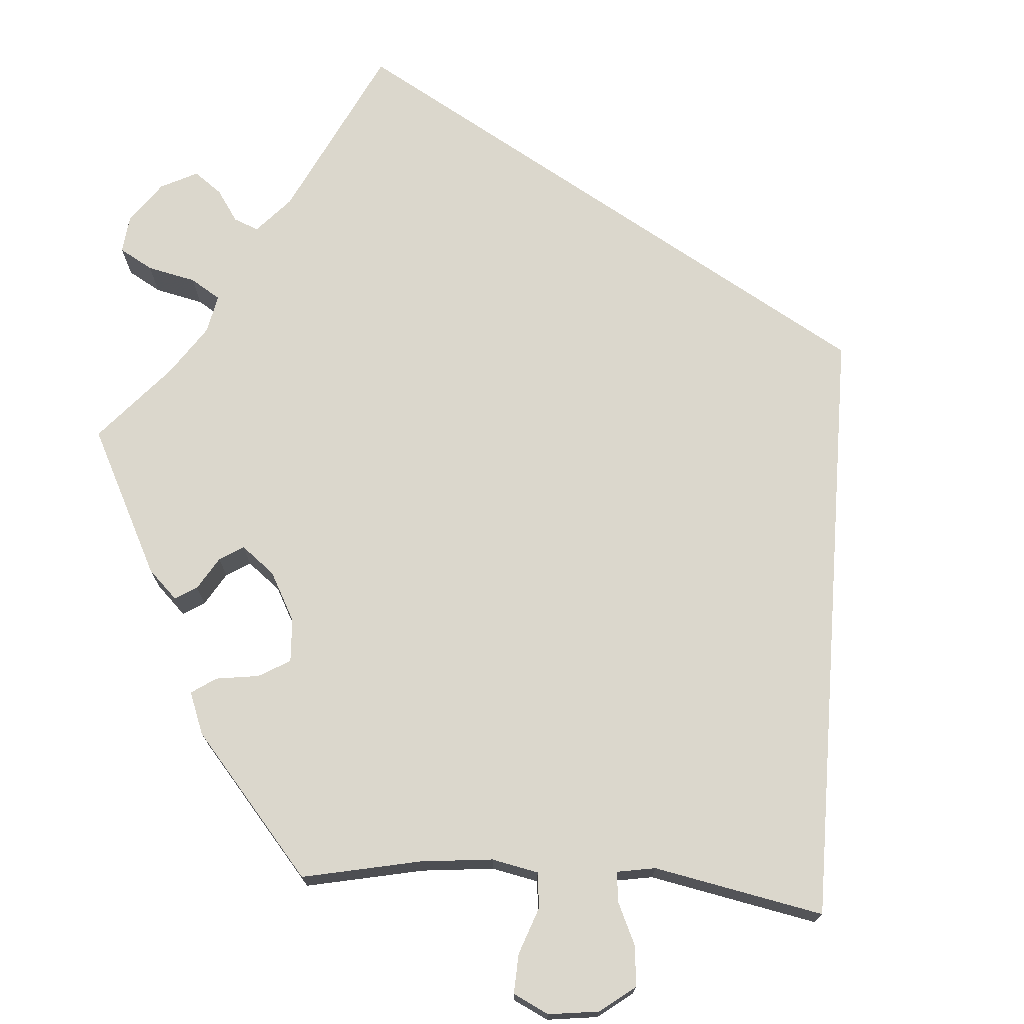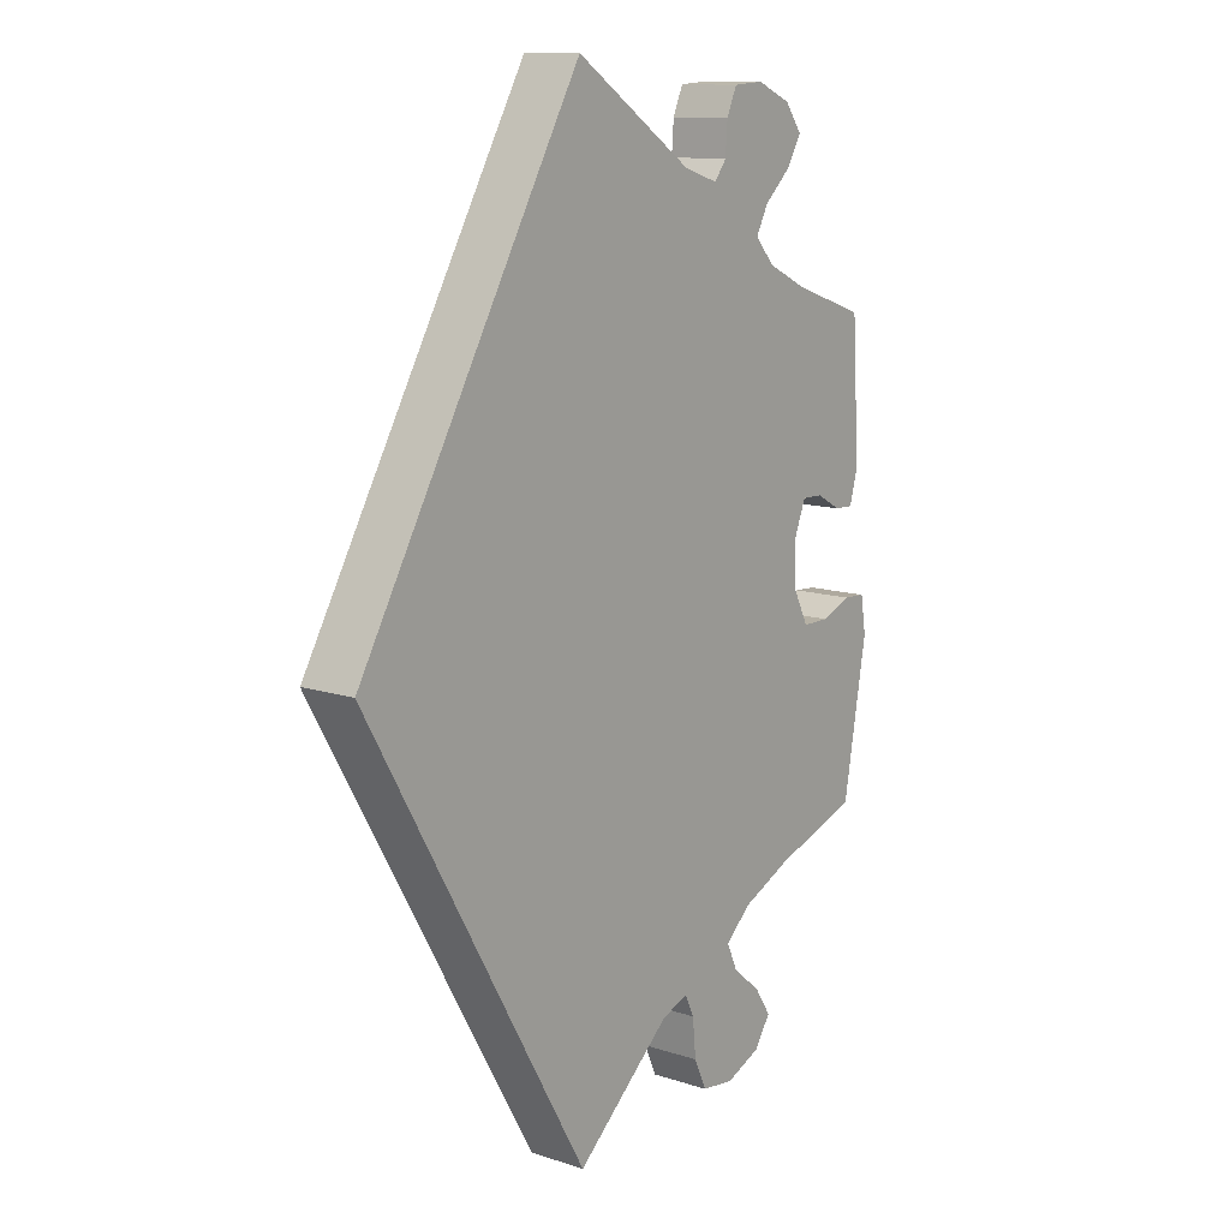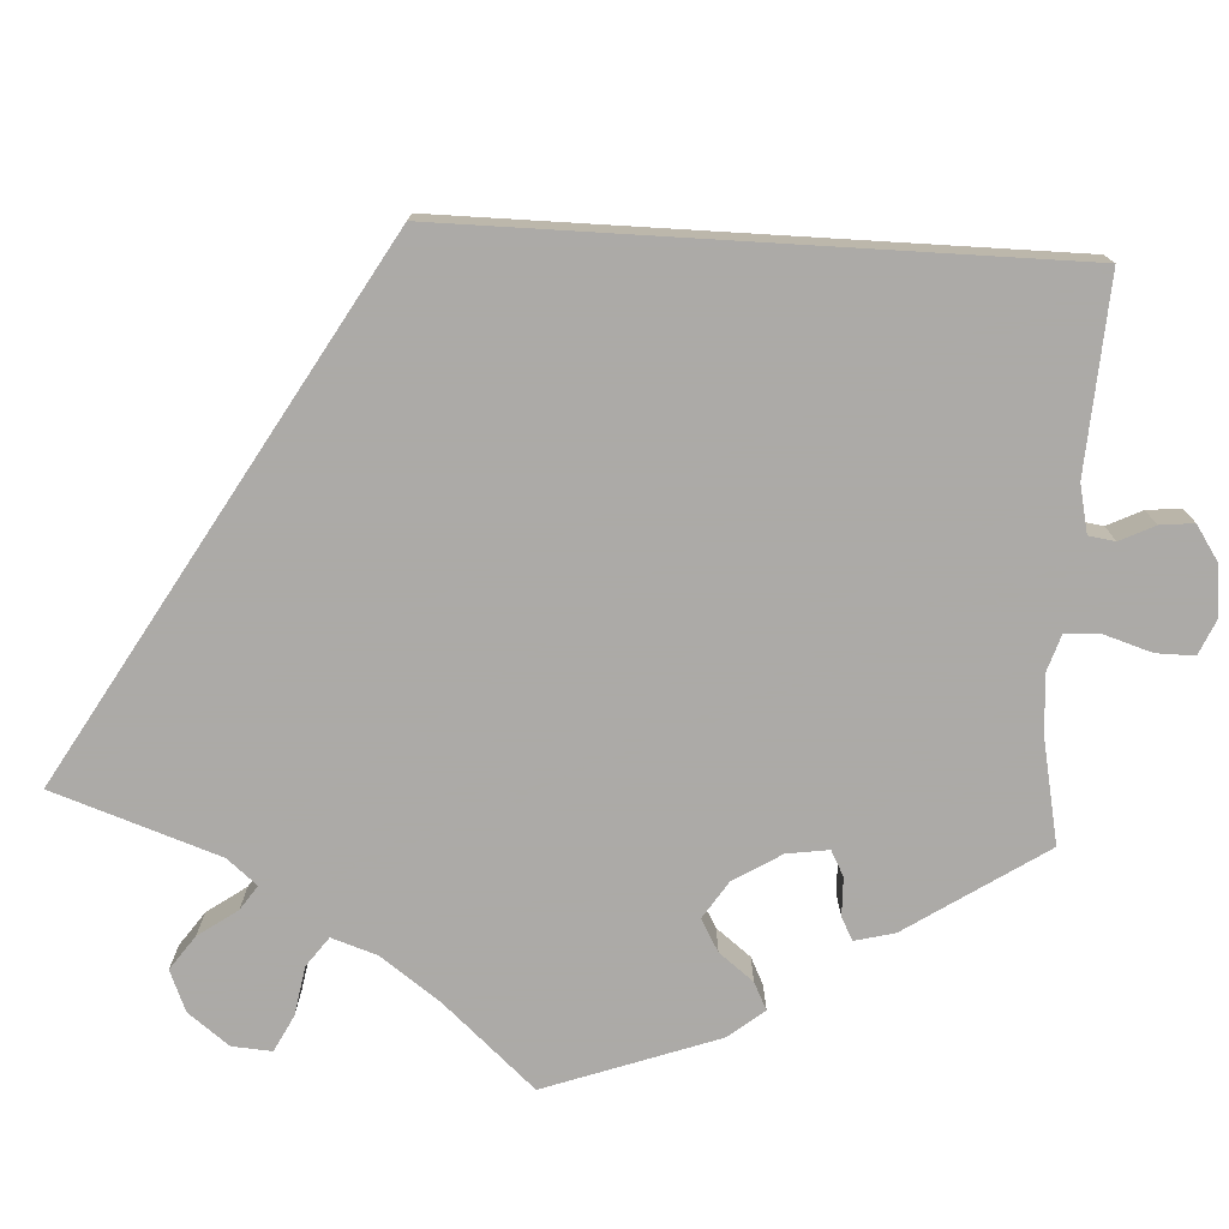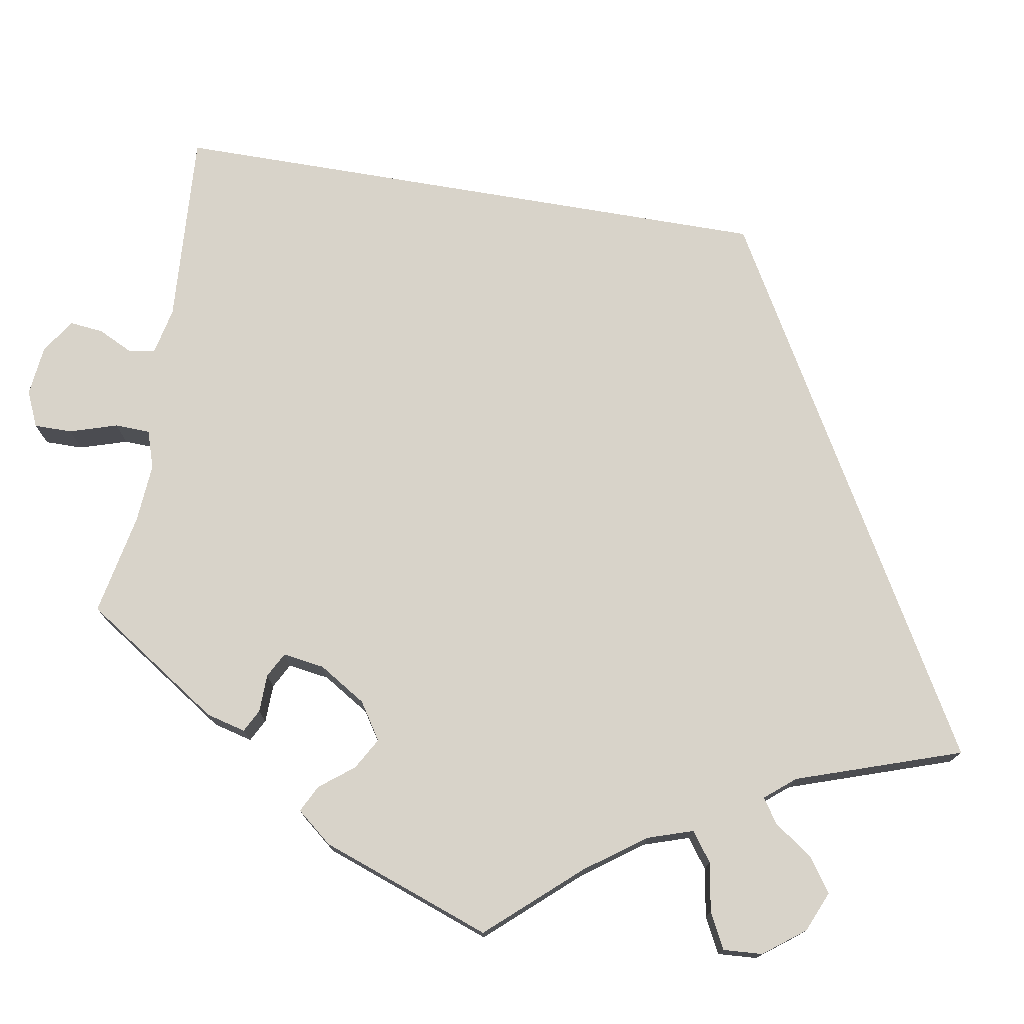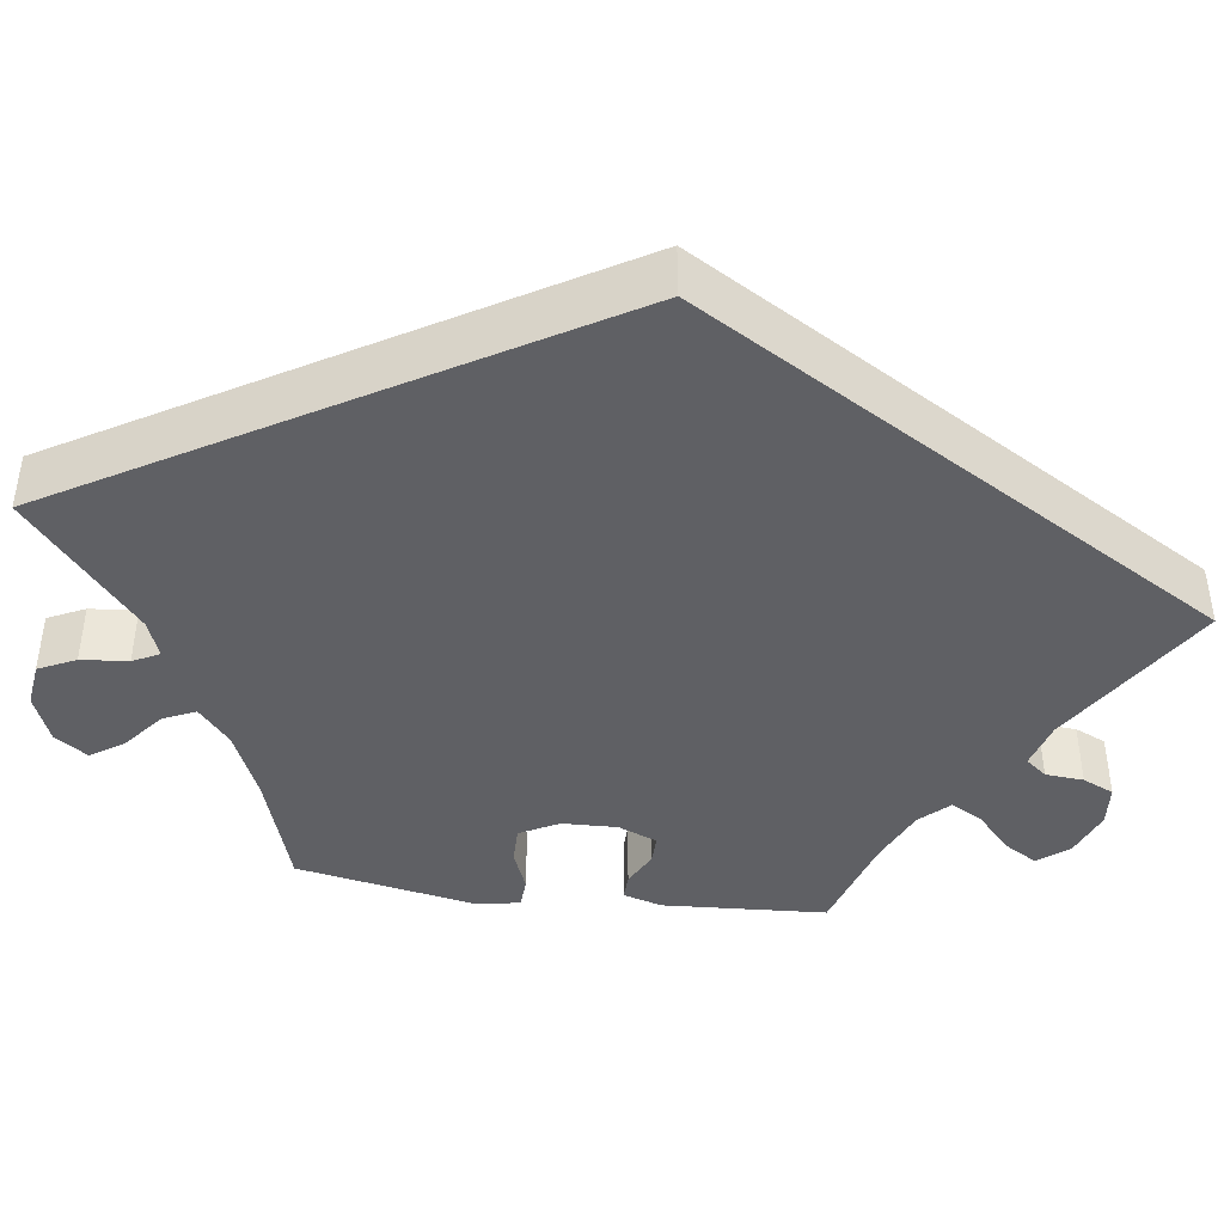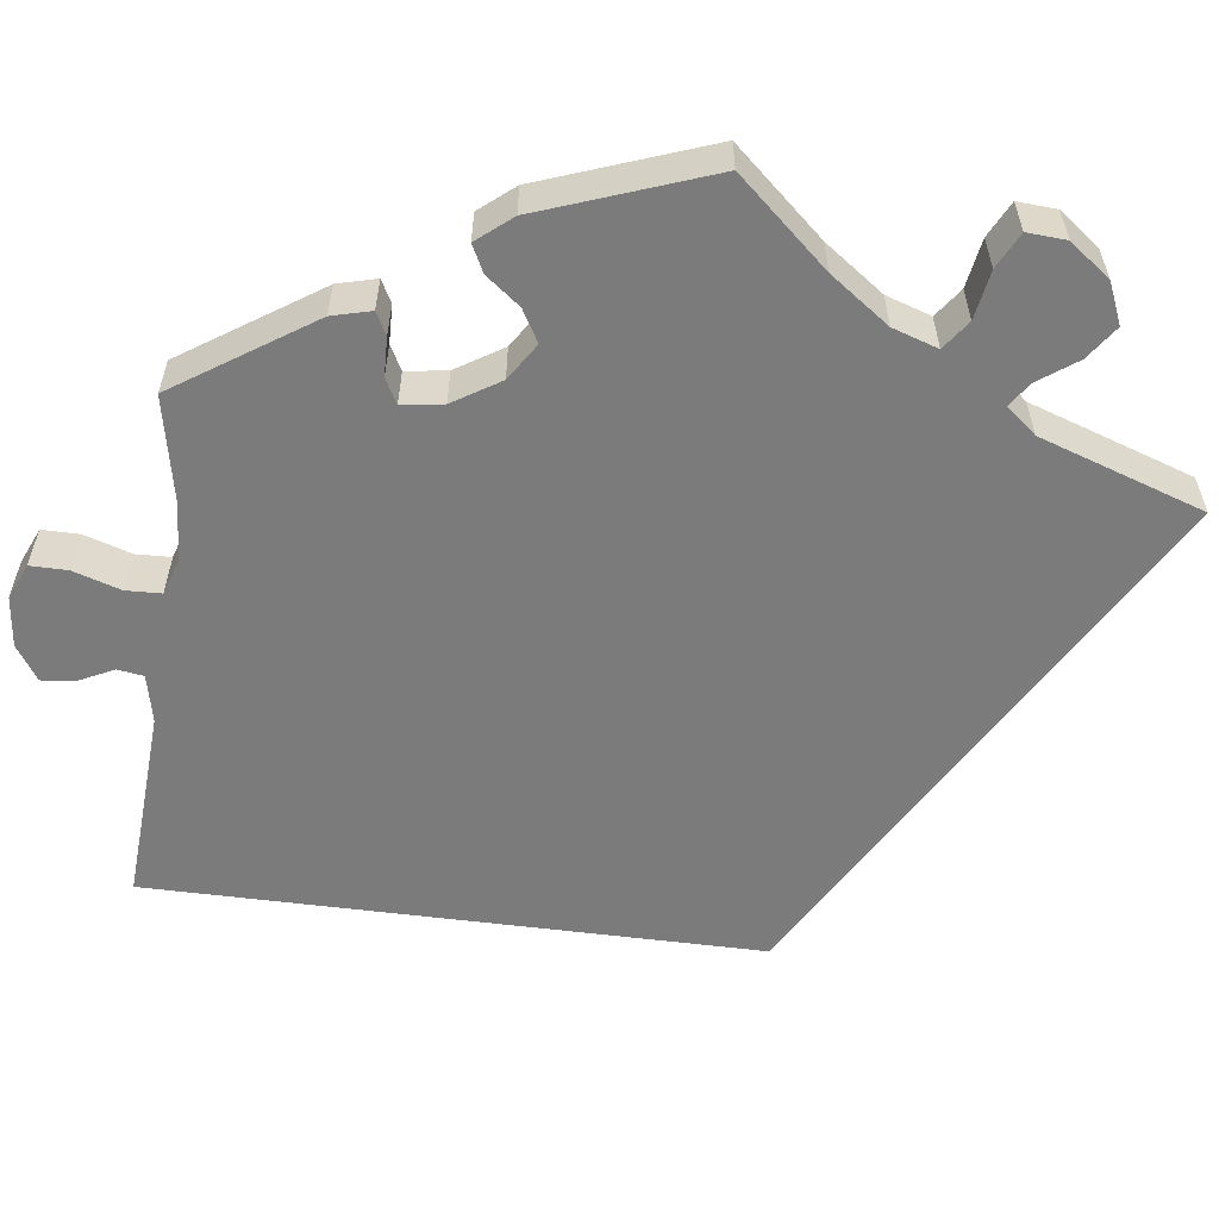
<metadata>
{"format":"obj","ext":"obj","renderer":"f3d","projection":"perspective","resolution":1024,"background":"white","views":[{"elev":73.1,"azim":154.1,"up":"+Y"},{"elev":12.0,"azim":-52.3,"up":"+Z"},{"elev":-76.0,"azim":-63.4,"up":"+Y"},{"elev":75.8,"azim":129.6,"up":"+Y"},{"elev":-44.0,"azim":-97.6,"up":"+Y"},{"elev":-58.5,"azim":112.7,"up":"+Y"}]}
</metadata>
<code>
v 0.176 0.07 0.462
v 0.227 0.07 0.446
v 0.245 0.07 0.469
v 0.248 0.07 0.511
v 0.263 0.07 0.545
v 0.308 0.07 0.548
v 0.359 0.07 0.526
v 0.384 0.07 0.492
v 0.363 0.07 0.456
v 0.323 0.07 0.419
v 0.305 0.07 0.385
v 0.334 0.07 0.353
v 0.393 0.07 0.325
v 0.501 0.07 0.289
v 0.512 0.07 0.109
v 0.5 0.07 0.066
v 0.472 0.07 0.067
v 0.435 0.07 0.087
v 0.404 0.07 0.088
v 0.387 0.07 0.045
v 0.389 0.07 -0.016
v 0.411 0.07 -0.059
v 0.451 0.07 -0.059
v 0.495 0.07 -0.041
v 0.528 0.07 -0.043
v 0.536 0.07 -0.092
v 0.501 0.07 -0.289
v 0.375 0.07 -0.331
v 0.302 0.07 -0.364
v 0.263 0.07 -0.399
v 0.279 0.07 -0.435
v 0.321 0.07 -0.47
v 0.345 0.07 -0.507
v 0.321 0.07 -0.543
v 0.269 0.07 -0.565
v 0.221 0.07 -0.559
v 0.202 0.07 -0.518
v 0.197 0.07 -0.466
v 0.183 0.07 -0.437
v 0.143 0.07 -0.452
v 0 0.07 -0.578
v -0.334 0.07 0
v 0 0.07 0.578
v 0.176 0 0.462
v 0.227 0 0.446
v 0.245 0 0.469
v 0.248 0 0.511
v 0.263 0 0.545
v 0.308 0 0.548
v 0.359 0 0.526
v 0.384 0 0.492
v 0.363 0 0.456
v 0.323 0 0.419
v 0.305 0 0.385
v 0.334 0 0.353
v 0.393 0 0.325
v 0.501 0 0.289
v 0.512 0 0.109
v 0.5 0 0.066
v 0.472 0 0.067
v 0.435 0 0.087
v 0.404 0 0.088
v 0.387 0 0.045
v 0.389 0 -0.016
v 0.411 0 -0.059
v 0.451 0 -0.059
v 0.495 0 -0.041
v 0.528 0 -0.043
v 0.536 0 -0.092
v 0.501 0 -0.289
v 0.375 0 -0.331
v 0.302 0 -0.364
v 0.263 0 -0.399
v 0.279 0 -0.435
v 0.321 0 -0.47
v 0.345 0 -0.507
v 0.321 0 -0.543
v 0.269 0 -0.565
v 0.221 0 -0.559
v 0.202 0 -0.518
v 0.197 0 -0.466
v 0.183 0 -0.437
v 0.143 0 -0.452
v 0 0 -0.578
v -0.334 0 0
v 0 0 0.578
f 40 41 42 43
f 39 40 43 1
f 38 39 1 2
f 37 38 2 3
f 31 32 33 34
f 30 31 34 35
f 25 26 27 28
f 23 24 25 28
f 22 23 28 29
f 21 22 29 30
f 15 16 17 18
f 13 14 15 18
f 12 13 18 19
f 11 12 19 20
f 7 8 9 10
f 7 10 11
f 6 7 11
f 5 6 11
f 30 35 36 37
f 20 21 30 37
f 5 11 20 37
f 3 4 5 37
f 86 85 84 83
f 44 86 83 82
f 45 44 82 81
f 46 45 81 80
f 77 76 75 74
f 78 77 74 73
f 71 70 69 68
f 71 68 67 66
f 72 71 66 65
f 73 72 65 64
f 61 60 59 58
f 61 58 57 56
f 62 61 56 55
f 63 62 55 54
f 53 52 51 50
f 54 53 50
f 54 50 49
f 54 49 48
f 80 79 78 73
f 80 73 64 63
f 80 63 54 48
f 80 48 47 46
f 1 44 45 2
f 2 45 46 3
f 3 46 47 4
f 4 47 48 5
f 5 48 49 6
f 6 49 50 7
f 7 50 51 8
f 8 51 52 9
f 9 52 53 10
f 10 53 54 11
f 11 54 55 12
f 12 55 56 13
f 13 56 57 14
f 14 57 58 15
f 15 58 59 16
f 16 59 60 17
f 17 60 61 18
f 18 61 62 19
f 19 62 63 20
f 20 63 64 21
f 21 64 65 22
f 22 65 66 23
f 23 66 67 24
f 24 67 68 25
f 25 68 69 26
f 26 69 70 27
f 27 70 71 28
f 28 71 72 29
f 29 72 73 30
f 30 73 74 31
f 31 74 75 32
f 32 75 76 33
f 33 76 77 34
f 34 77 78 35
f 35 78 79 36
f 36 79 80 37
f 37 80 81 38
f 38 81 82 39
f 39 82 83 40
f 40 83 84 41
f 41 84 85 42
f 42 85 86 43
f 43 86 44 1

</code>
